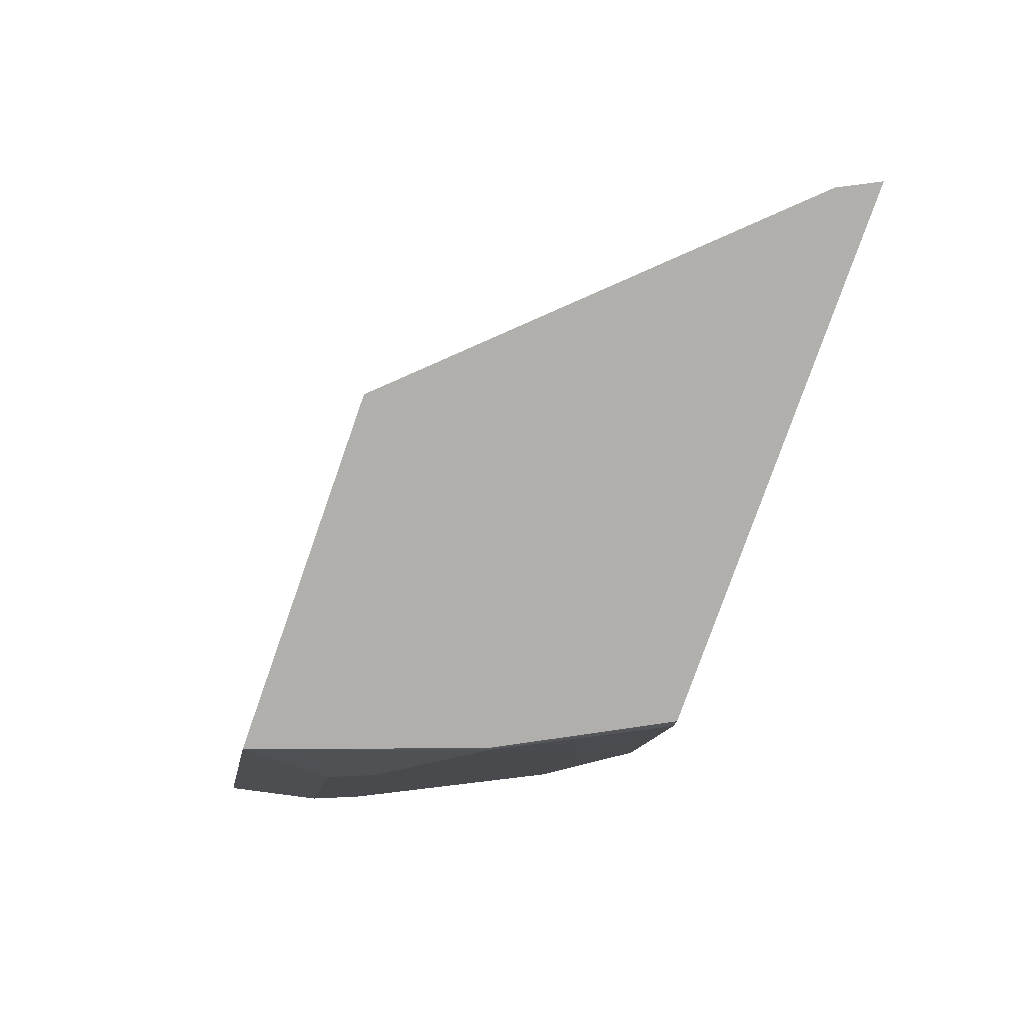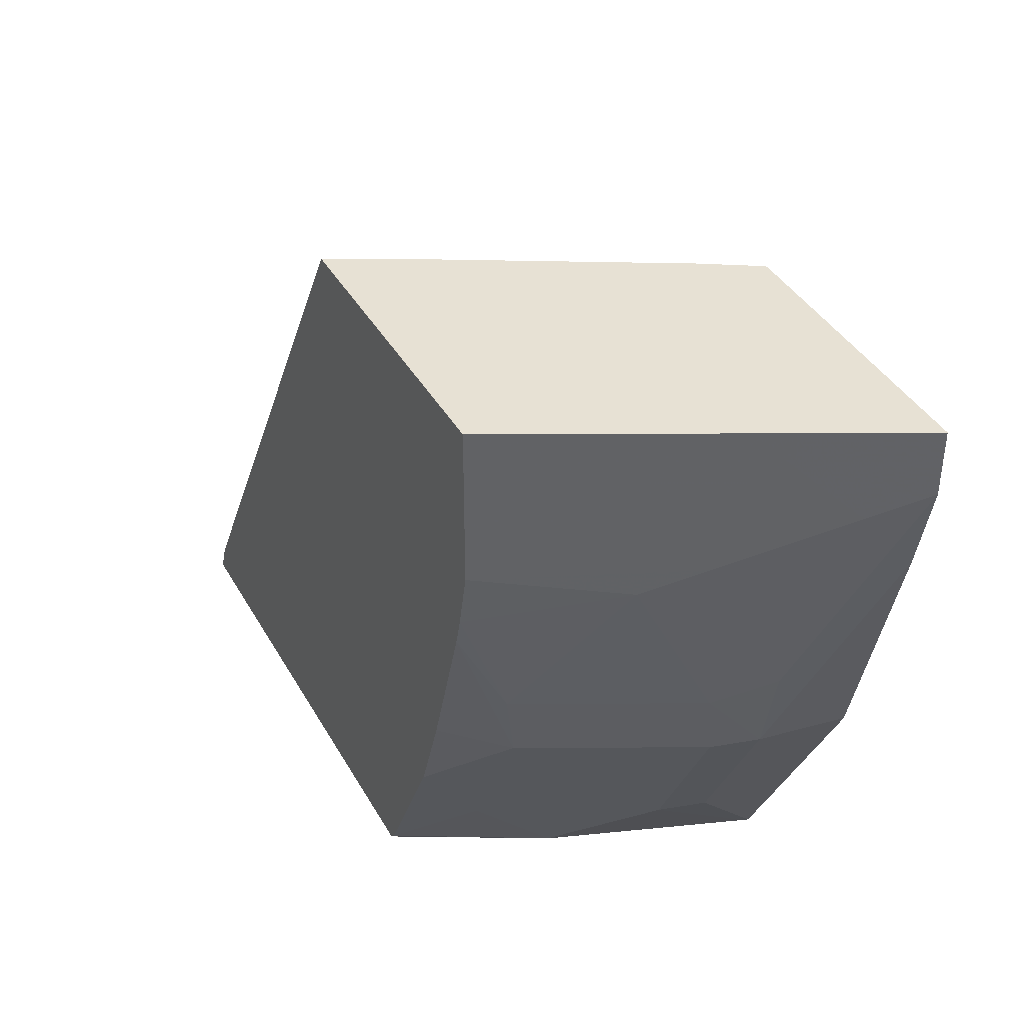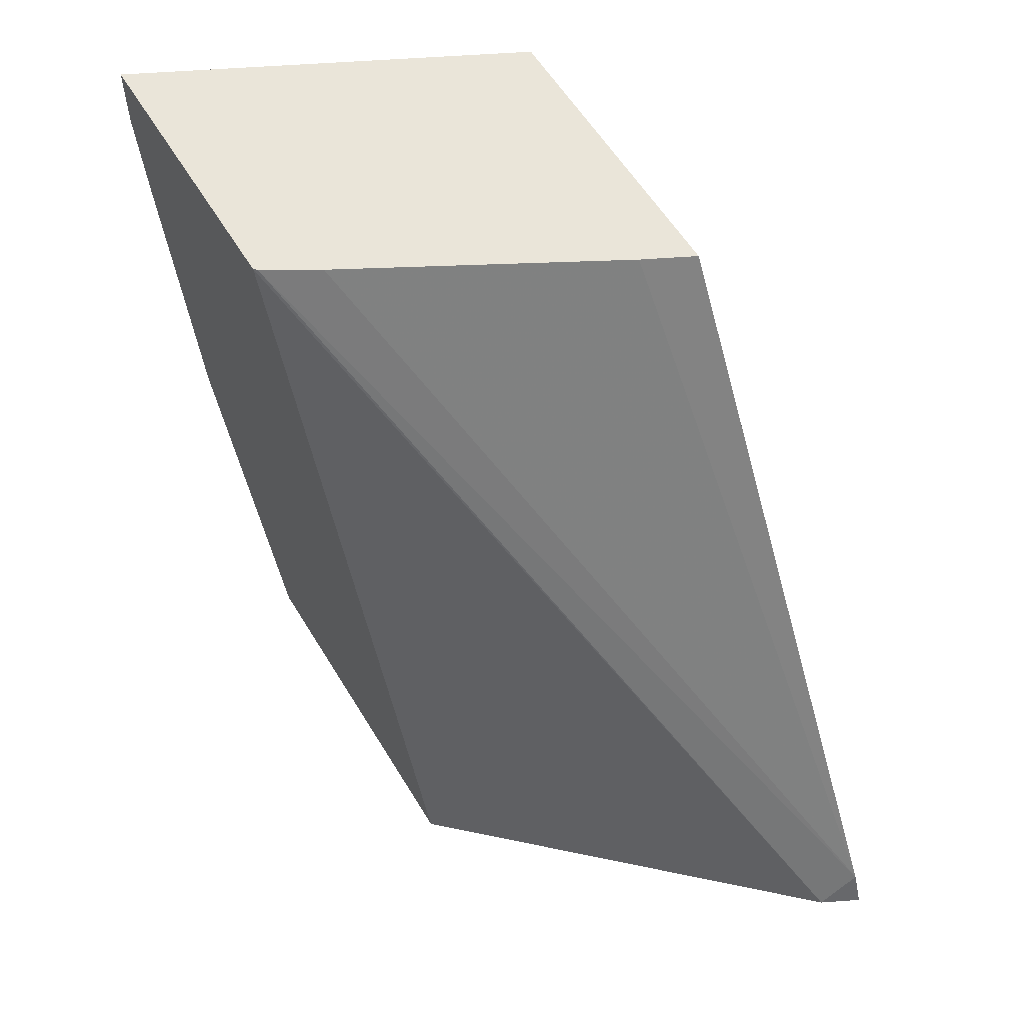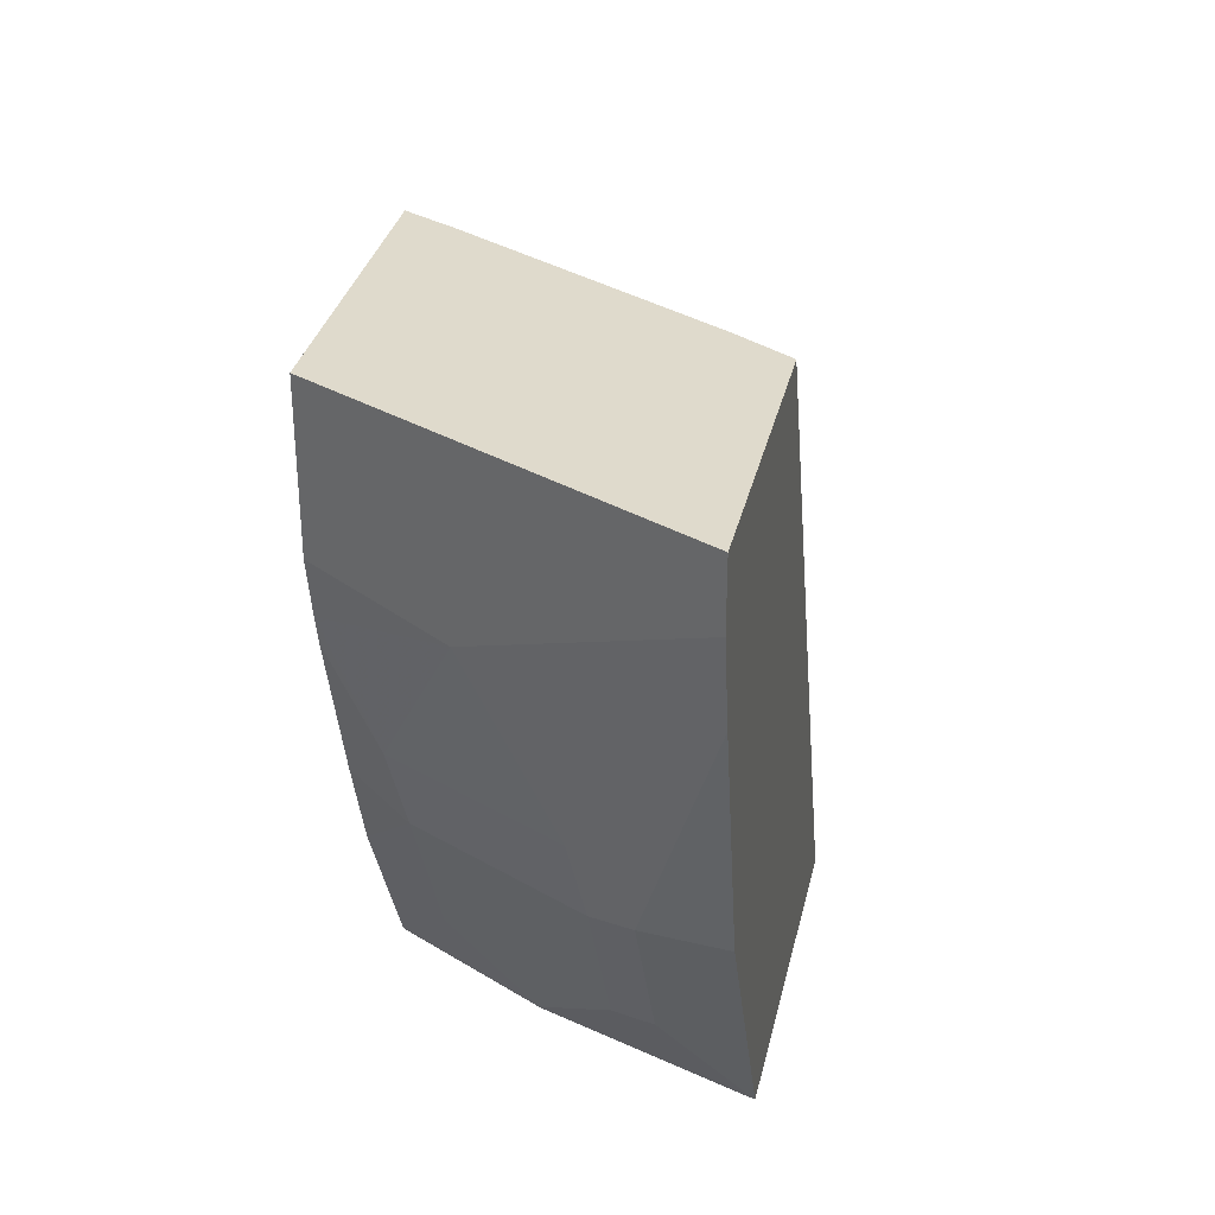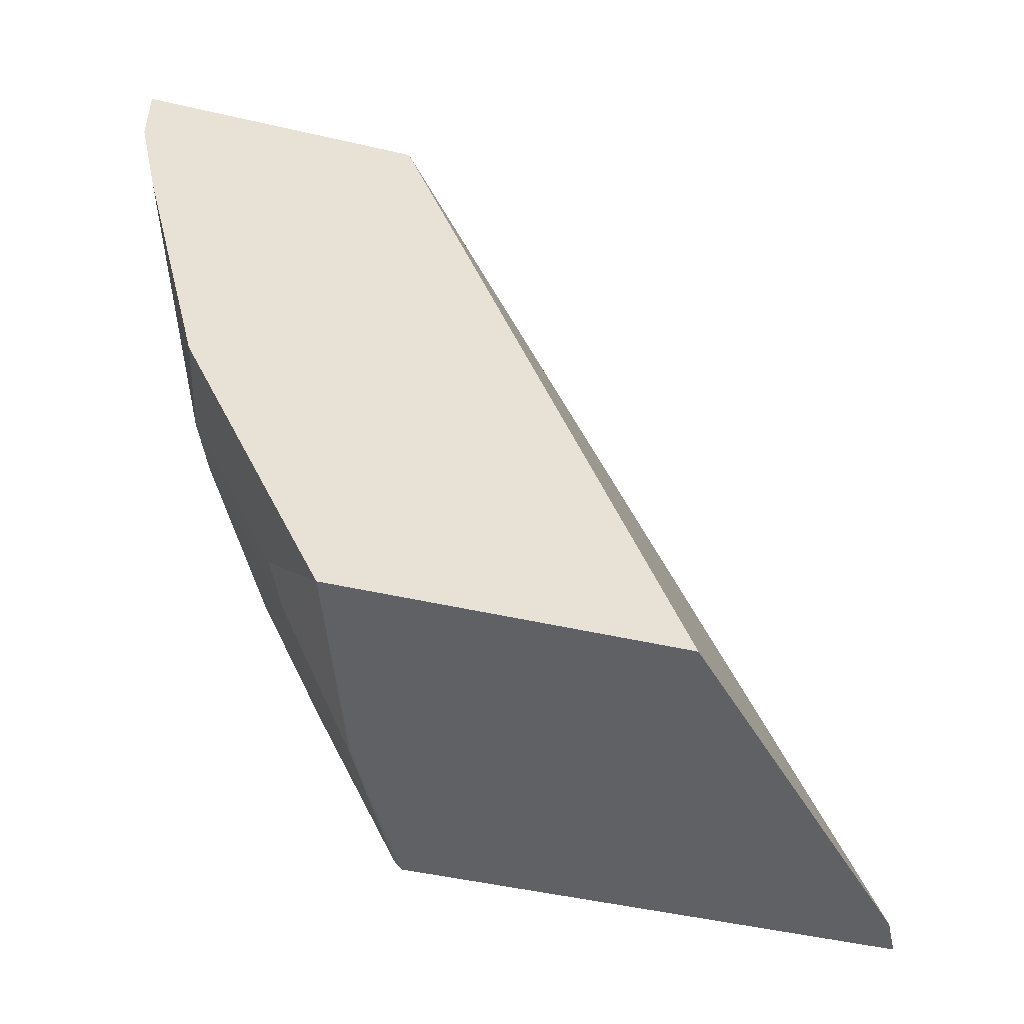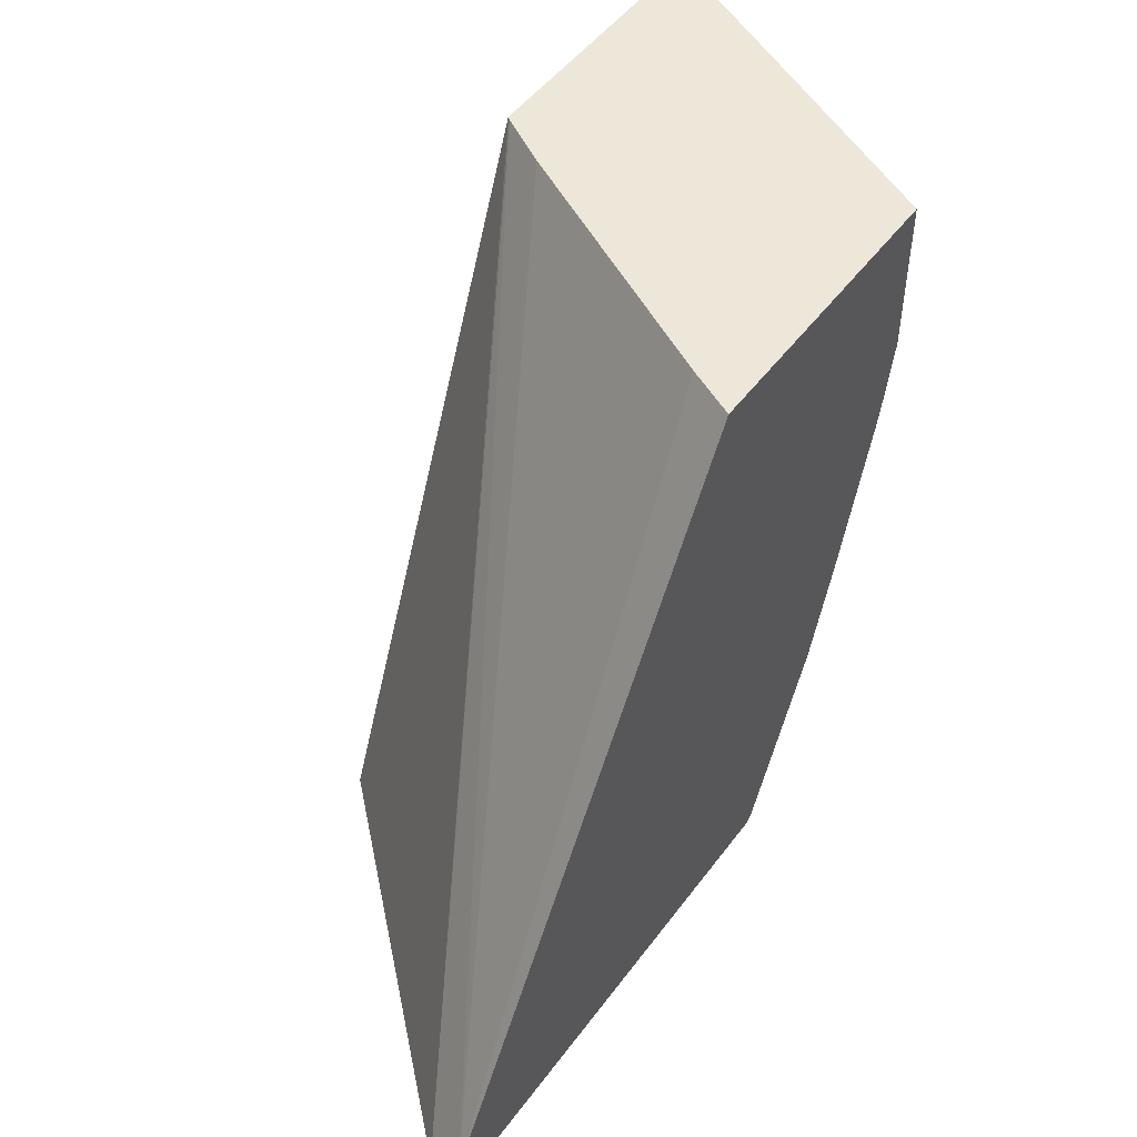
<metadata>
{"format":"obj","ext":"obj","renderer":"f3d","projection":"perspective","resolution":1024,"background":"white","views":[{"elev":-78.3,"azim":-109.4,"up":"+Y"},{"elev":39.4,"azim":63.1,"up":"+Y"},{"elev":57.8,"azim":-120.9,"up":"+Y"},{"elev":32.5,"azim":102.6,"up":"+Y"},{"elev":-48.1,"azim":165.5,"up":"+Y"},{"elev":49.6,"azim":-54.9,"up":"+Y"}]}
</metadata>
<code>
v 0.6037 -0.1227 0.1525
v 0.5918 -0.1227 0.1763
v 0.6037 -0.1518 0.1525
v 0.4792 -0.1227 0.1525
v 0.5792 -0.1227 0.2015
v 0.5918 -0.1637 0.1763
v 0.5948 -0.1919 0.1525
v 0.5666 -0.2644 0.1889
v 0.478 -0.1227 0.154
v 0.3531 -0.4264 0.1525
v 0.2194 -0.4264 0.2949
v 0.5792 -0.1385 0.2015
v 0.5713 -0.1227 0.2173
v 0.5666 -0.1889 0.2267
v 0.5572 -0.3069 0.1889
v 0.5663 -0.3024 0.1525
v 0.554 -0.277 0.2141
v 0.4642 -0.1227 0.177
v 0.2174 -0.4109 0.3114
v 0.5041 -0.4264 0.1525
v 0.2111 -0.4264 0.3114
v 0.5242 -0.1935 0.3114
v 0.5242 -0.1227 0.3114
v 0.554 -0.2015 0.2518
v 0.5477 -0.3116 0.2078
v 0.5194 -0.3825 0.1889
v 0.5285 -0.3779 0.1525
v 0.5162 -0.277 0.2896
v 0.4029 -0.1227 0.2896
v 0.392 -0.1227 0.3114
v 0.5163 -0.4021 0.1525
v 0.5041 -0.4264 0.1525
v 0.4359 -0.4264 0.3114
v 0.5182 -0.2204 0.3114
v 0.5099 -0.3116 0.2833
v 0.5099 -0.3872 0.2078
v 0.5148 -0.2337 0.3114
v 0.5034 -0.4264 0.1548
v 0.4712 -0.4264 0.2445
v 0.4722 -0.4249 0.2455
v 0.4392 -0.4225 0.3114
v 0.4924 -0.3038 0.3114
v 0.477 -0.347 0.3114
v 0.4722 -0.3872 0.2833
f 19 33 41
f 19 22 23
f 19 23 30
f 19 34 22
f 19 37 34
f 19 42 37
f 19 43 42
f 19 41 43
f 19 21 33
f 15 25 36
f 17 24 28
f 17 35 25
f 17 28 35
f 15 27 16
f 15 26 27
f 15 36 26
f 15 17 25
f 19 30 29
f 18 19 29
f 20 31 32
f 36 40 38
f 24 34 28
f 14 22 24
f 38 40 39
f 36 44 40
f 35 37 42
f 35 41 44
f 35 43 41
f 35 42 43
f 33 40 41
f 22 34 24
f 33 39 40
f 28 37 35
f 28 34 37
f 26 32 31
f 40 44 41
f 26 36 32
f 26 31 27
f 25 44 36
f 25 35 44
f 32 36 38
f 14 24 17
f 1 30 23
f 12 22 14
f 2 5 12
f 1 5 2
f 1 13 5
f 1 23 13
f 1 29 30
f 1 18 29
f 1 9 18
f 1 4 9
f 1 10 4
f 1 20 10
f 1 31 20
f 1 27 31
f 1 16 27
f 1 7 16
f 1 6 3
f 1 2 6
f 13 23 22
f 2 12 6
f 3 6 8
f 1 3 7
f 4 10 11
f 3 8 7
f 12 13 22
f 11 21 19
f 10 33 21
f 10 39 33
f 10 38 39
f 10 32 38
f 10 20 32
f 9 19 18
f 10 21 11
f 8 17 15
f 8 14 17
f 7 15 16
f 7 8 15
f 6 14 8
f 6 12 14
f 5 13 12
f 9 11 19
f 4 11 9

</code>
